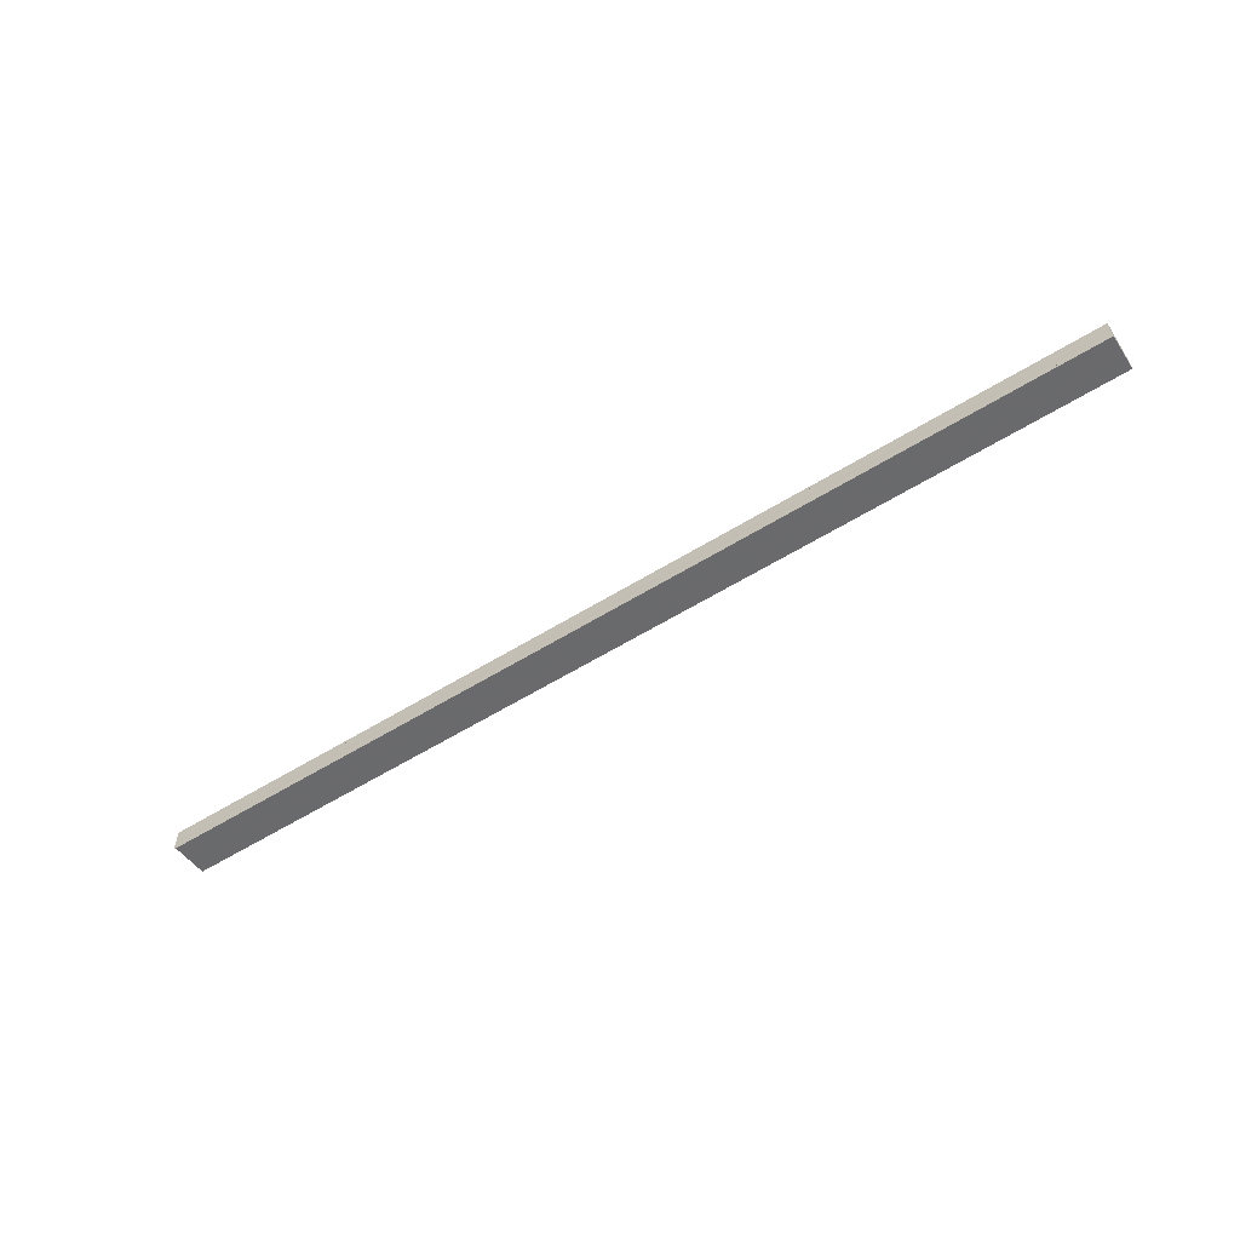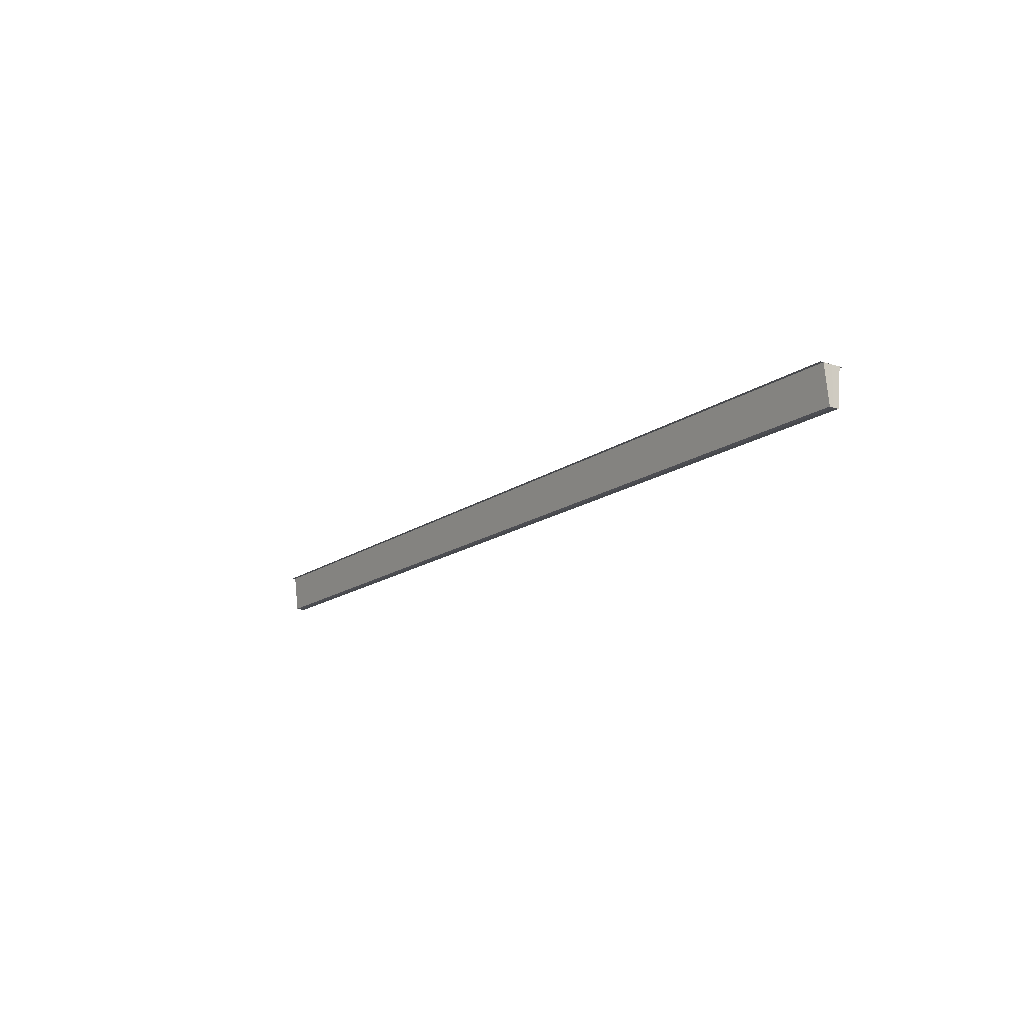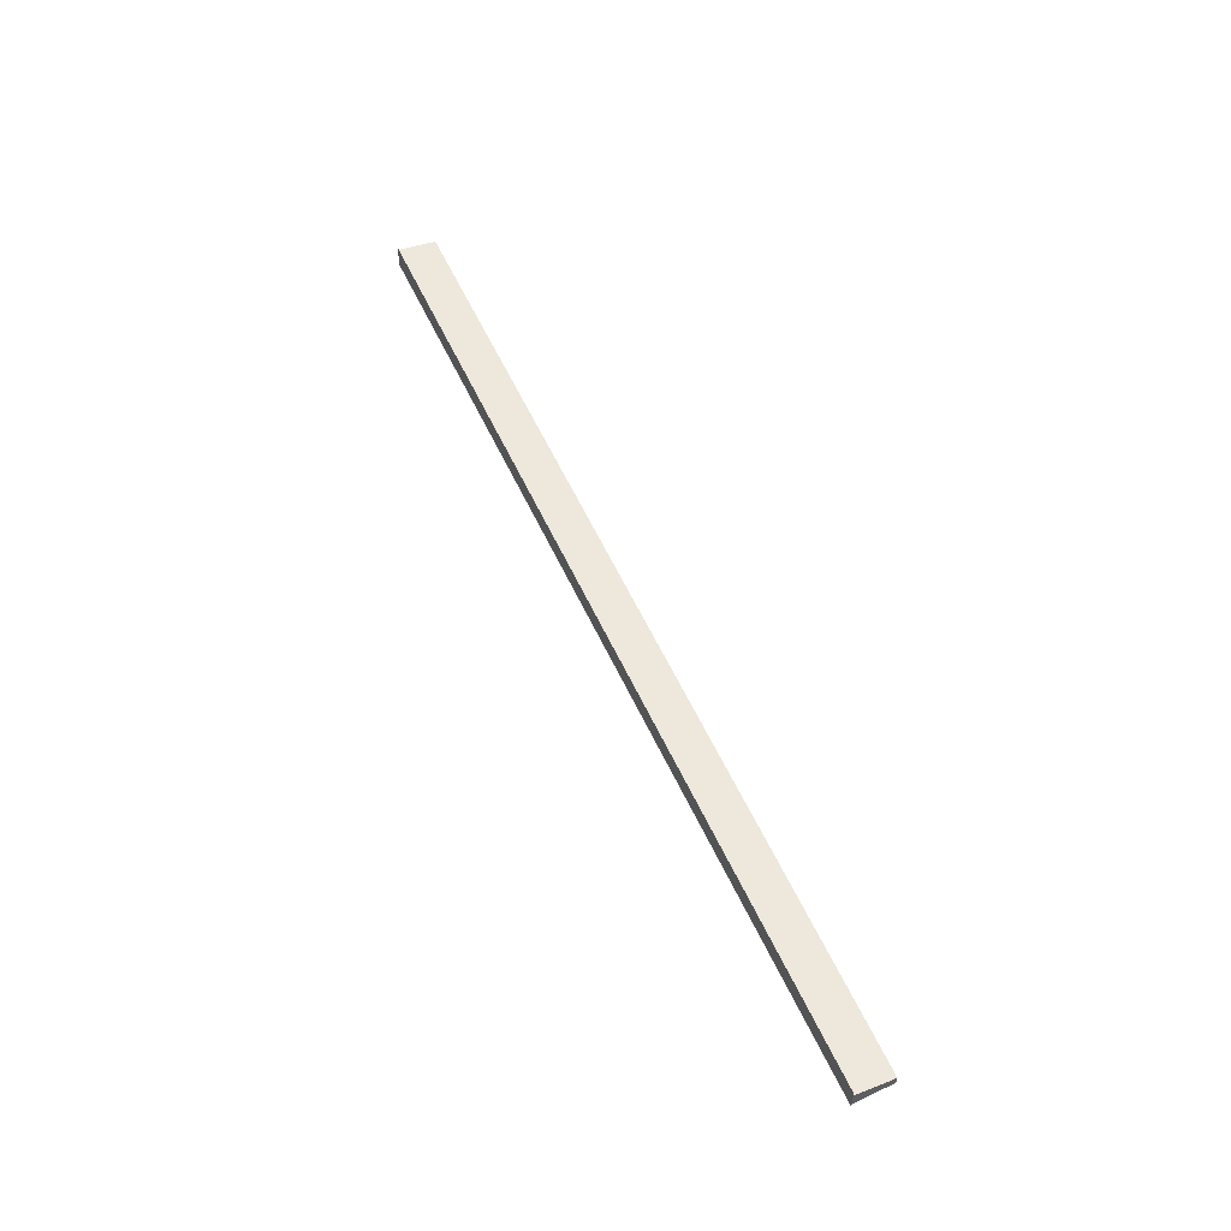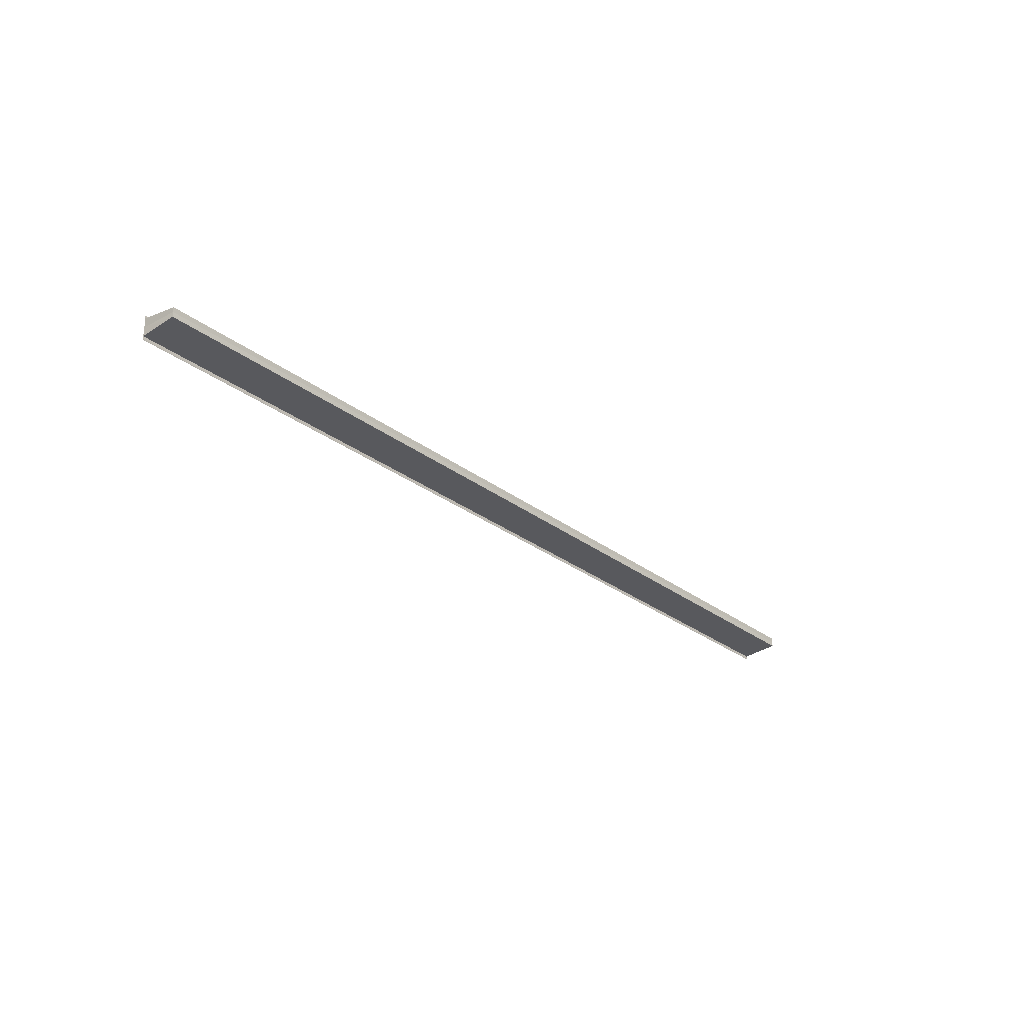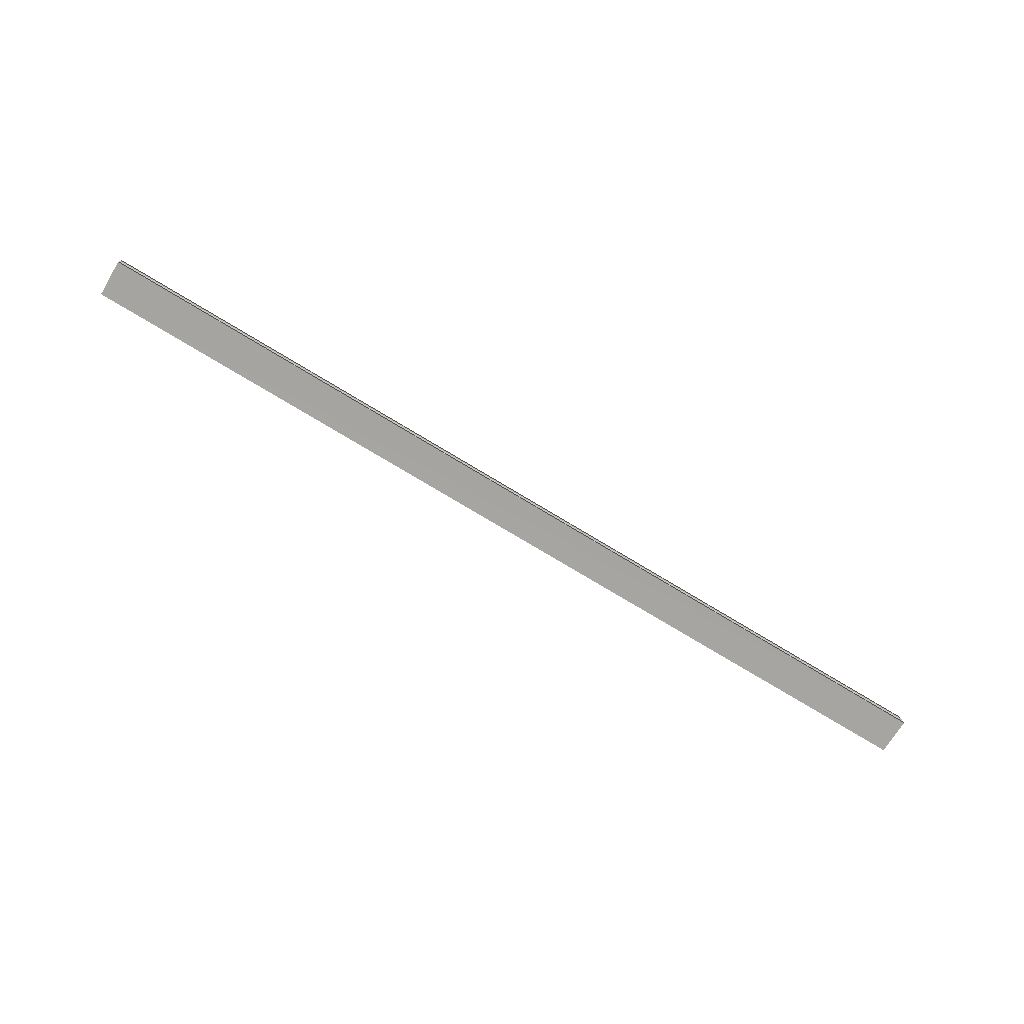
<metadata>
{"format":"obj","ext":"obj","renderer":"f3d","projection":"perspective","resolution":1024,"background":"white","views":[{"elev":-58.0,"azim":-147.3,"up":"+Z"},{"elev":-15.3,"azim":56.1,"up":"+Y"},{"elev":56.0,"azim":-114.3,"up":"+Z"},{"elev":-26.9,"azim":-50.2,"up":"+Z"},{"elev":-78.8,"azim":149.2,"up":"+Z"}]}
</metadata>
<code>
o 4773
v 2250 1877 10.07
v 2250 1877 10.07
v 2250 1877 10.07
v 2250 1877 10.07
v 2250 1877 10.07
v 2250 1877 10.07
v 2250 1877 10.07
v 2250 1877 10.07
v 2250 1877 10.07
v 2250 1877 10.07
v 2250 1877 10.07
v 2250 1877 10.07
v 2250 1877 10.07
v 2250 1877 10.07
v 2250 1877 10.07
v 2250 1877 10.07
v 2250 1877 10.08
v 2250 1877 10.08
v 2250 1877 10.08
v 2250 1877 10.08
v 2250 1877 10.08
v 2250 1877 10.08
v 2250 1877 10.08
v 2250 1877 10.07
v 2250 1877 10.07
v 2250 1877 10.07
v 2250 1877 10.07
v 2250 1877 10.07
v 2250 1877 10.08
v 2250 1877 10.07
v 2250 1877 10.08
v 2250 1877 10.07
v 2250 1877 10.07
v 2250 1877 10.07
v 2250 1877 10.08
v 2250 1877 10.08
v 2250 1877 10.08
v 2250 1877 10.08
v 2250 1877 10.08
v 2250 1877 10.08
v 2250 1877 10.08
v 2250 1877 10.08
v 2250 1877 10.08
v 2250 1877 10.07
v 2250 1877 10.07
v 2250 1877 10.07
v 2250 1877 10.07
v 2250 1877 10.07
v 2250 1877 10.07
v 2250 1877 10.07
v 2250 1877 10.07
v 2250 1877 10.07
v 2250 1877 10.08
v 2250 1877 10.08
v 2250 1877 10.08
v 2250 1877 10.08
v 2250 1877 10.08
v 2250 1877 10.08
v 2250 1877 10.08
f 1 2 3
f 4 2 5
f 3 6 7
f 5 6 7
f 8 9 5
f 10 9 11
f 9 12 11
f 11 12 13
f 13 14 15
f 13 16 14
f 13 17 16
f 13 18 17
f 12 19 13
f 13 19 20
f 19 21 20
f 20 22 18
f 12 23 22
f 12 24 23
f 12 25 24
f 12 26 25
f 27 25 28
f 29 30 27
f 31 32 29
f 32 33 34
f 35 23 36
f 37 38 35
f 37 39 35
f 40 39 41
f 35 42 43
f 41 42 43
f 44 45 46
f 44 47 46
f 48 45 49
f 46 50 51
f 46 26 52
f 49 26 52
f 53 54 55
f 53 56 55
f 55 57 58
f 55 22 59

</code>
